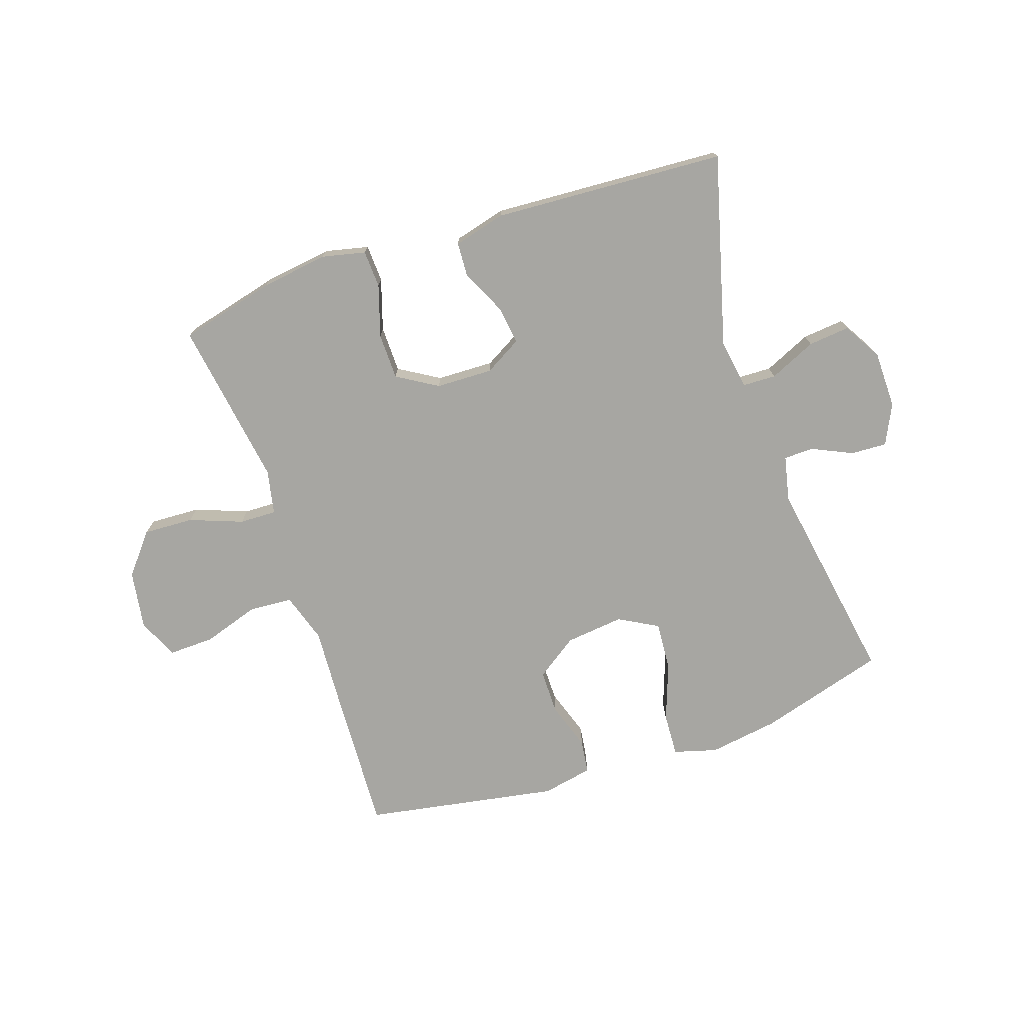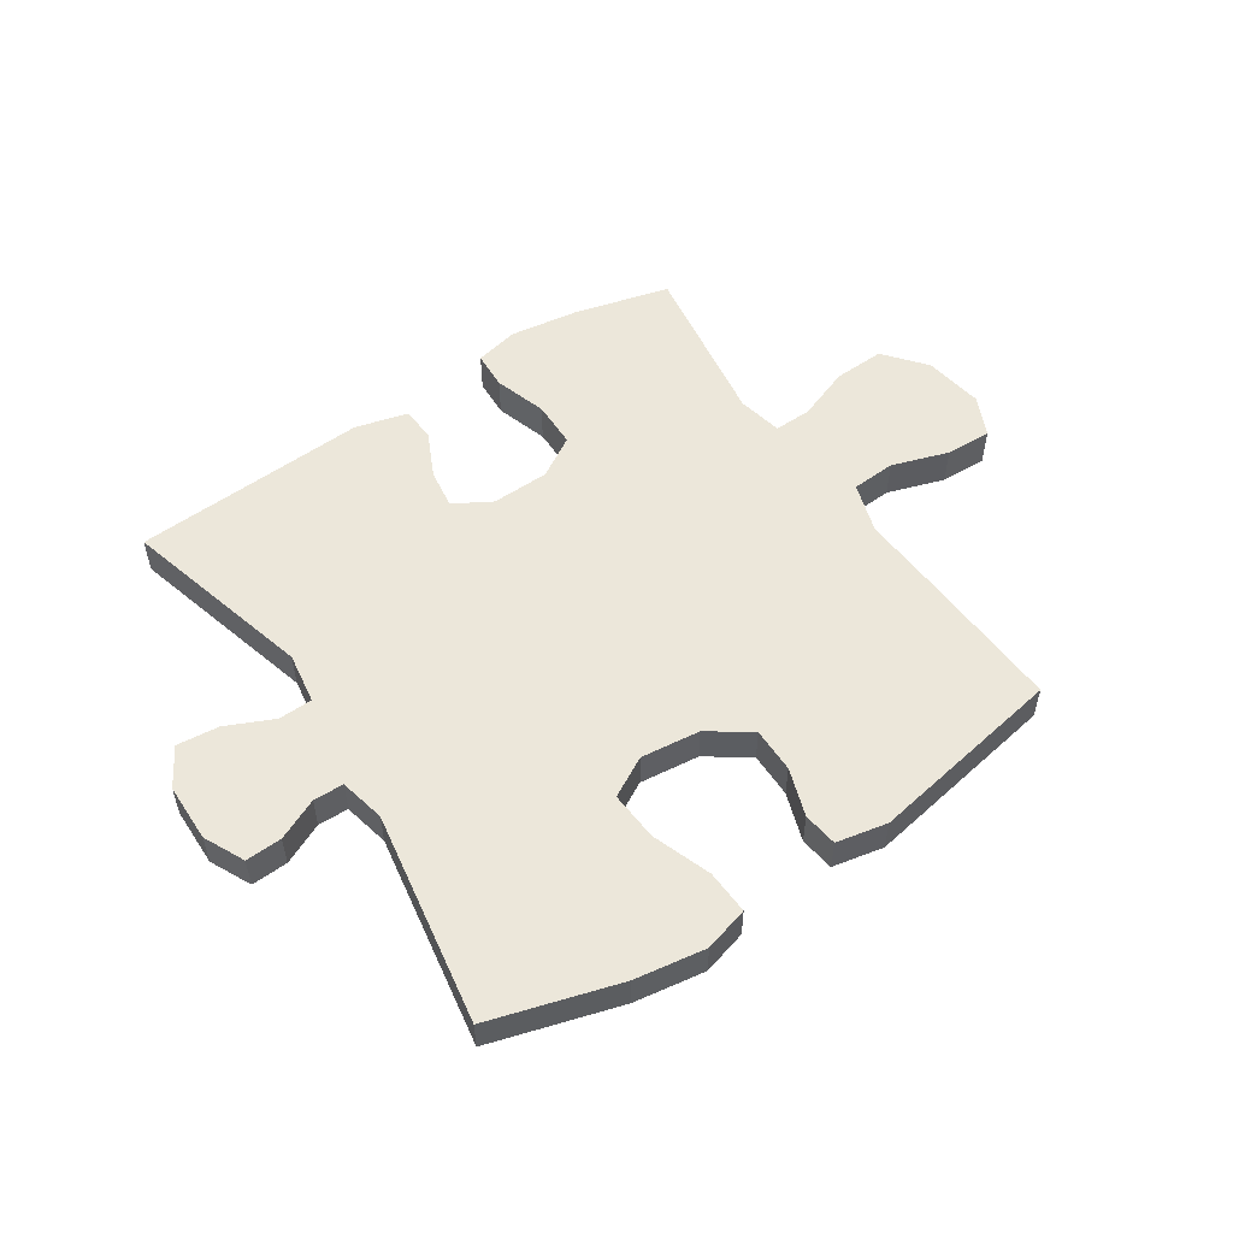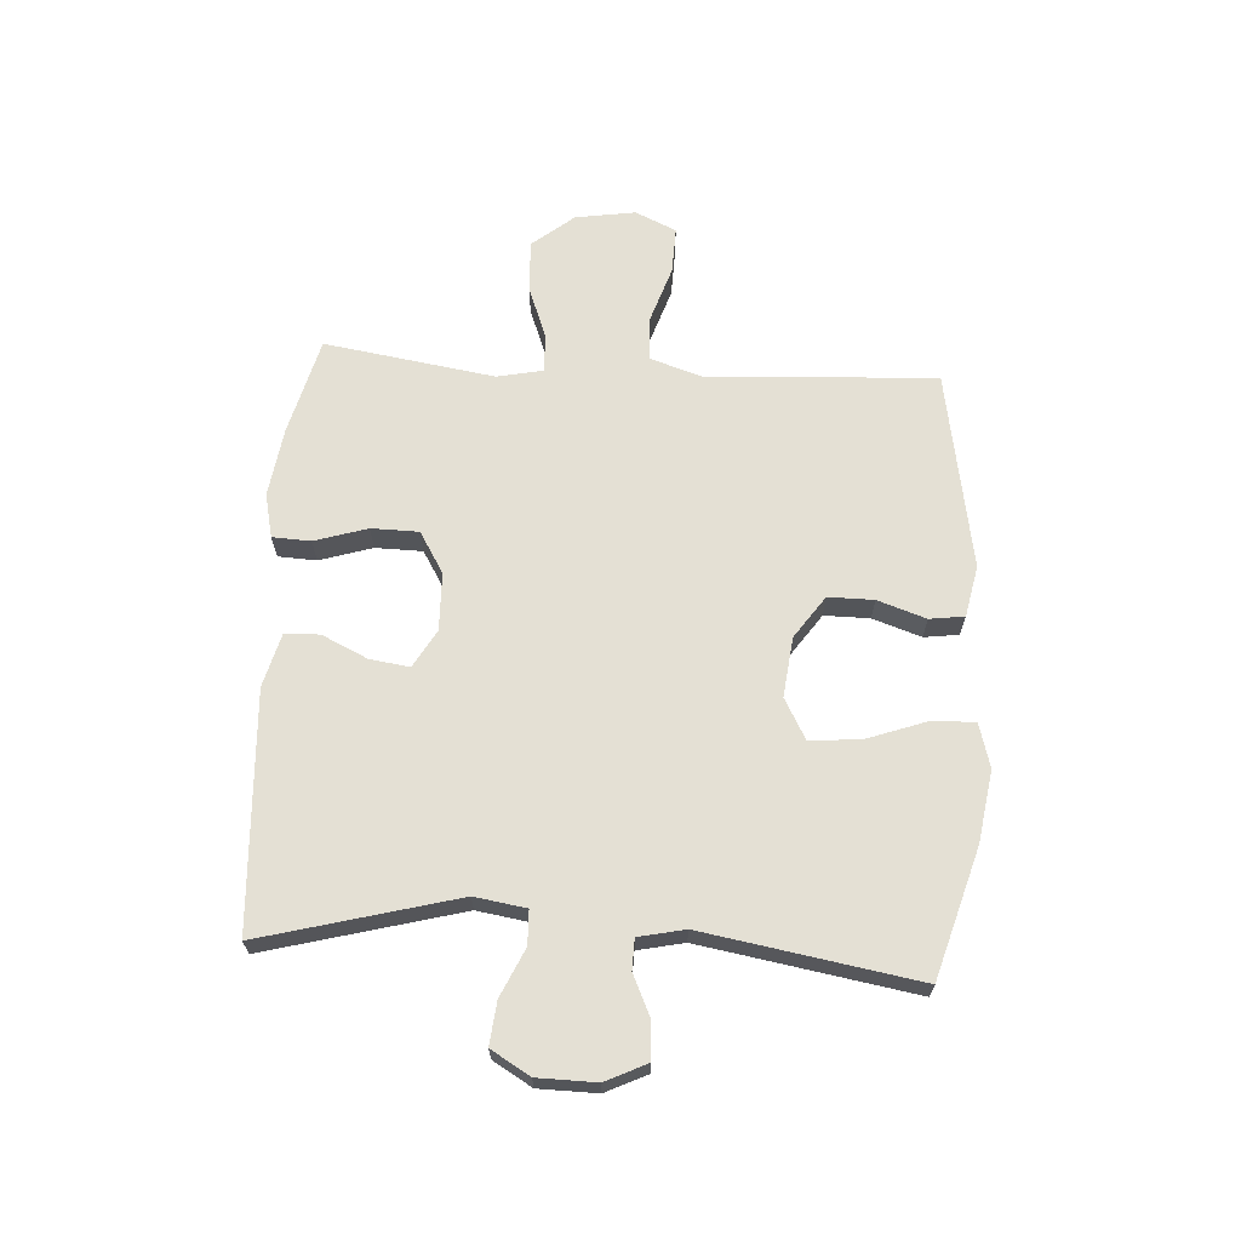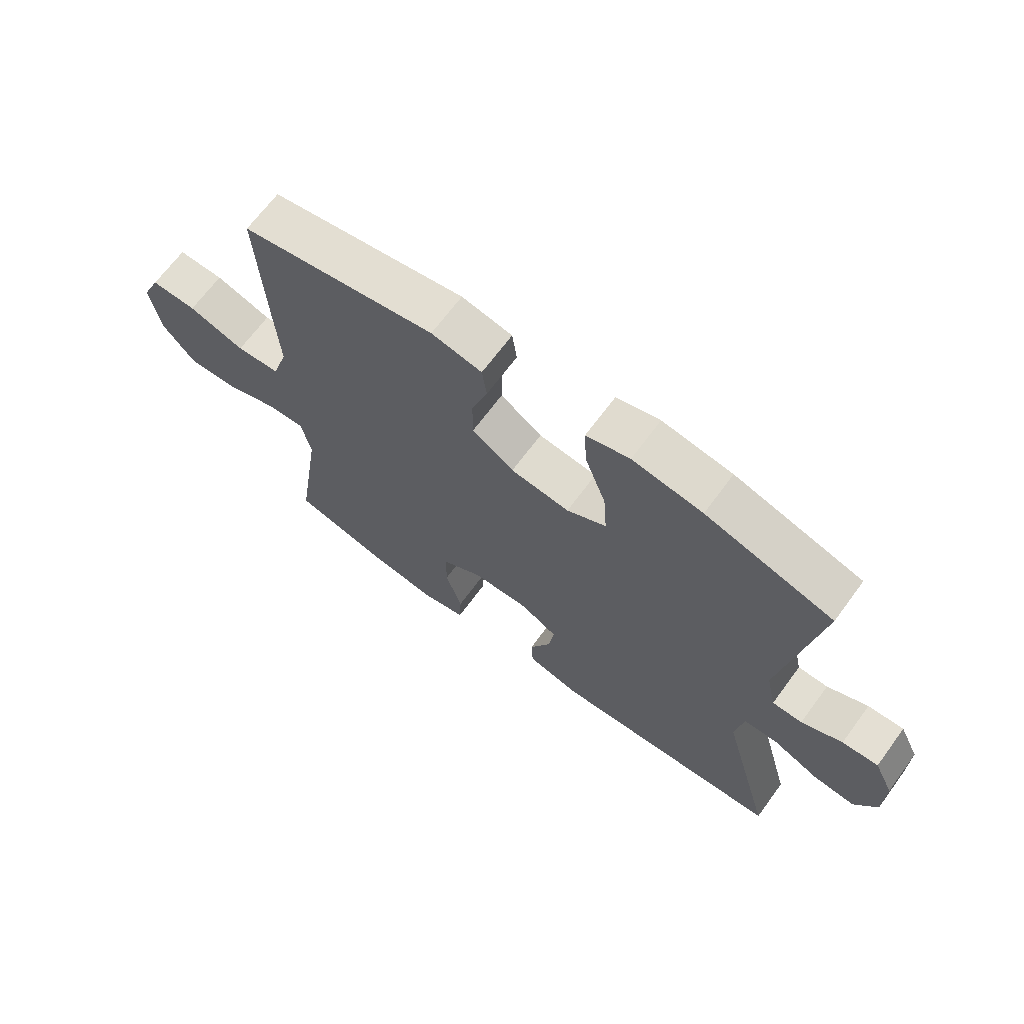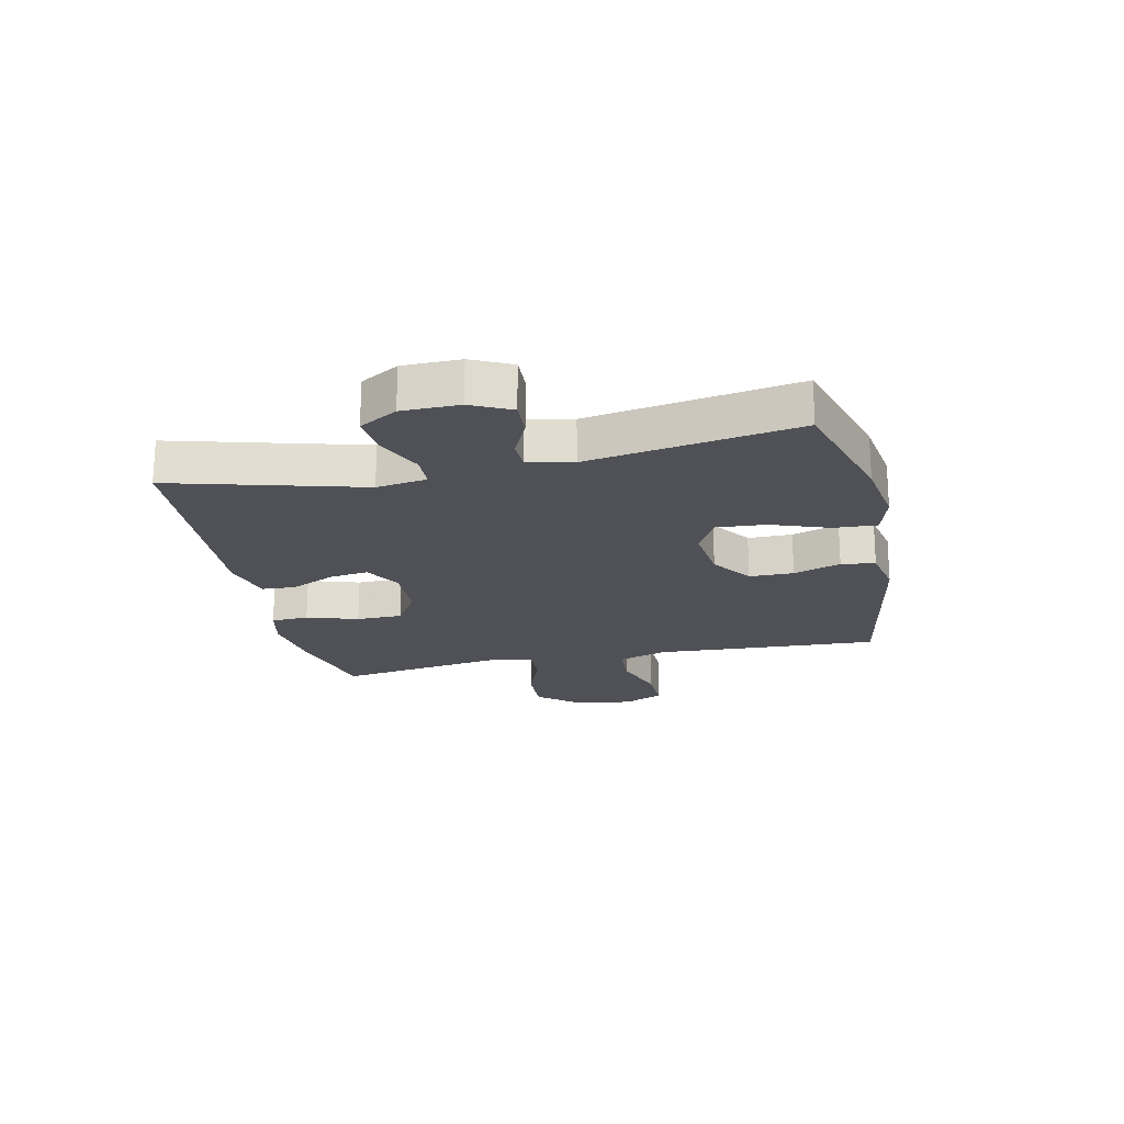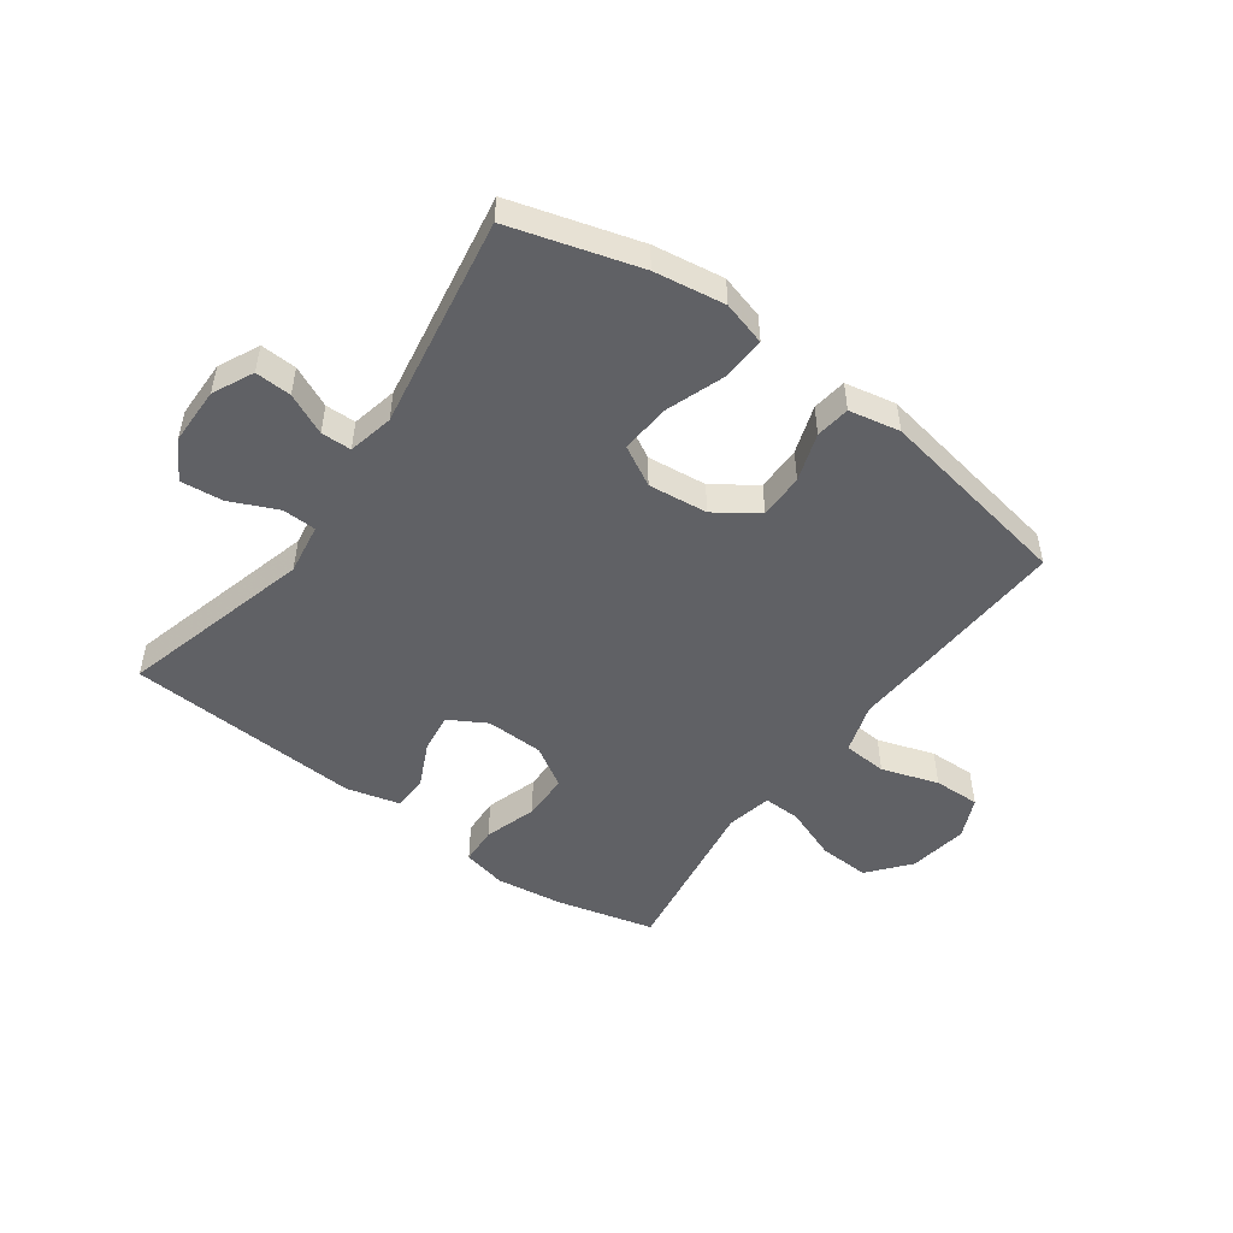
<metadata>
{"format":"obj","ext":"obj","renderer":"f3d","projection":"perspective","resolution":1024,"background":"white","views":[{"elev":-74.0,"azim":-161.3,"up":"+Y"},{"elev":54.0,"azim":-33.5,"up":"+Y"},{"elev":66.0,"azim":-86.3,"up":"+Y"},{"elev":67.5,"azim":-143.6,"up":"+Z"},{"elev":-20.5,"azim":-77.7,"up":"+Y"},{"elev":-50.1,"azim":-35.9,"up":"+Y"}]}
</metadata>
<code>
v 0.5 0.07 -0.5
v 0.337 0.07 -0.541
v 0.222 0.07 -0.557
v 0.148 0.07 -0.54
v 0.145 0.07 -0.476
v 0.173 0.07 -0.388
v 0.172 0.07 -0.309
v 0.103 0.07 -0.267
v 0.006 0.07 -0.264
v -0.057 0.07 -0.3
v -0.048 0.07 -0.366
v -0.012 0.07 -0.443
v -0.015 0.07 -0.501
v -0.104 0.07 -0.524
v -0.5 0.07 -0.5
v -0.412 0.07 -0.176
v -0.425 0.07 -0.09
v -0.482 0.07 -0.088
v -0.562 0.07 -0.124
v -0.633 0.07 -0.131
v -0.671 0.07 -0.066
v -0.672 0.07 0.032
v -0.639 0.07 0.1
v -0.578 0.07 0.097
v -0.509 0.07 0.065
v -0.458 0.07 0.066
v -0.441 0.07 0.143
v -0.5 0.07 0.5
v -0.284 0.07 0.563
v -0.165 0.07 0.581
v -0.091 0.07 0.56
v -0.095 0.07 0.486
v -0.131 0.07 0.387
v -0.137 0.07 0.304
v -0.07 0.07 0.267
v 0.03 0.07 0.278
v 0.101 0.07 0.327
v 0.101 0.07 0.403
v 0.074 0.07 0.484
v 0.082 0.07 0.542
v 0.168 0.07 0.559
v 0.5 0.07 0.5
v 0.487 0.07 0.247
v 0.479 0.07 0.116
v 0.506 0.07 0.031
v 0.58 0.07 0.026
v 0.676 0.07 0.057
v 0.754 0.07 0.059
v 0.785 0.07 -0.01
v 0.769 0.07 -0.11
v 0.712 0.07 -0.179
v 0.626 0.07 -0.175
v 0.536 0.07 -0.141
v 0.473 0.07 -0.139
v 0.457 0.07 -0.215
v 0.475 0.07 -0.334
v 0.5 0 -0.5
v 0.337 0 -0.541
v 0.222 0 -0.557
v 0.148 0 -0.54
v 0.145 0 -0.476
v 0.173 0 -0.388
v 0.172 0 -0.309
v 0.103 0 -0.267
v 0.006 0 -0.264
v -0.057 0 -0.3
v -0.048 0 -0.366
v -0.012 0 -0.443
v -0.015 0 -0.501
v -0.104 0 -0.524
v -0.5 0 -0.5
v -0.412 0 -0.176
v -0.425 0 -0.09
v -0.482 0 -0.088
v -0.562 0 -0.124
v -0.633 0 -0.131
v -0.671 0 -0.066
v -0.672 0 0.032
v -0.639 0 0.1
v -0.578 0 0.097
v -0.509 0 0.065
v -0.458 0 0.066
v -0.441 0 0.143
v -0.5 0 0.5
v -0.284 0 0.563
v -0.165 0 0.581
v -0.091 0 0.56
v -0.095 0 0.486
v -0.131 0 0.387
v -0.137 0 0.304
v -0.07 0 0.267
v 0.03 0 0.278
v 0.101 0 0.327
v 0.101 0 0.403
v 0.074 0 0.484
v 0.082 0 0.542
v 0.168 0 0.559
v 0.5 0 0.5
v 0.487 0 0.247
v 0.479 0 0.116
v 0.506 0 0.031
v 0.58 0 0.026
v 0.676 0 0.057
v 0.754 0 0.059
v 0.785 0 -0.01
v 0.769 0 -0.11
v 0.712 0 -0.179
v 0.626 0 -0.175
v 0.536 0 -0.141
v 0.473 0 -0.139
v 0.457 0 -0.215
v 0.475 0 -0.334
f 4 5 6
f 3 4 6
f 2 3 6
f 1 2 6
f 56 1 6
f 55 56 6
f 54 55 6 7
f 51 52 53
f 50 51 53
f 49 50 53
f 48 49 53
f 47 48 53
f 46 47 53
f 45 46 53 54
f 54 7 8
f 45 54 8
f 44 45 8
f 42 43 44
f 41 42 44
f 40 41 44
f 39 40 44
f 38 39 44
f 37 38 44 8
f 31 32 33
f 30 31 33
f 29 30 33
f 28 29 33
f 27 28 33
f 26 27 33 34
f 23 24 25
f 22 23 25
f 21 22 25
f 20 21 25
f 19 20 25
f 18 19 25
f 17 18 25 26
f 14 15 16
f 13 14 16
f 12 13 16
f 11 12 16
f 10 11 16 17
f 26 34 35
f 17 26 35
f 10 17 35
f 9 10 35
f 8 9 35 36
f 8 36 37
f 62 61 60
f 62 60 59
f 62 59 58
f 62 58 57
f 62 57 112
f 62 112 111
f 63 62 111 110
f 109 108 107
f 109 107 106
f 109 106 105
f 109 105 104
f 109 104 103
f 109 103 102
f 110 109 102 101
f 64 63 110
f 64 110 101
f 64 101 100
f 100 99 98
f 100 98 97
f 100 97 96
f 100 96 95
f 100 95 94
f 64 100 94 93
f 89 88 87
f 89 87 86
f 89 86 85
f 89 85 84
f 89 84 83
f 90 89 83 82
f 81 80 79
f 81 79 78
f 81 78 77
f 81 77 76
f 81 76 75
f 81 75 74
f 82 81 74 73
f 72 71 70
f 72 70 69
f 72 69 68
f 72 68 67
f 73 72 67 66
f 91 90 82
f 91 82 73
f 91 73 66
f 91 66 65
f 92 91 65 64
f 93 92 64
f 1 57 58 2
f 2 58 59 3
f 3 59 60 4
f 4 60 61 5
f 5 61 62 6
f 6 62 63 7
f 7 63 64 8
f 8 64 65 9
f 9 65 66 10
f 10 66 67 11
f 11 67 68 12
f 12 68 69 13
f 13 69 70 14
f 14 70 71 15
f 15 71 72 16
f 16 72 73 17
f 17 73 74 18
f 18 74 75 19
f 19 75 76 20
f 20 76 77 21
f 21 77 78 22
f 22 78 79 23
f 23 79 80 24
f 24 80 81 25
f 25 81 82 26
f 26 82 83 27
f 27 83 84 28
f 28 84 85 29
f 29 85 86 30
f 30 86 87 31
f 31 87 88 32
f 32 88 89 33
f 33 89 90 34
f 34 90 91 35
f 35 91 92 36
f 36 92 93 37
f 37 93 94 38
f 38 94 95 39
f 39 95 96 40
f 40 96 97 41
f 41 97 98 42
f 42 98 99 43
f 43 99 100 44
f 44 100 101 45
f 45 101 102 46
f 46 102 103 47
f 47 103 104 48
f 48 104 105 49
f 49 105 106 50
f 50 106 107 51
f 51 107 108 52
f 52 108 109 53
f 53 109 110 54
f 54 110 111 55
f 55 111 112 56
f 56 112 57 1

</code>
